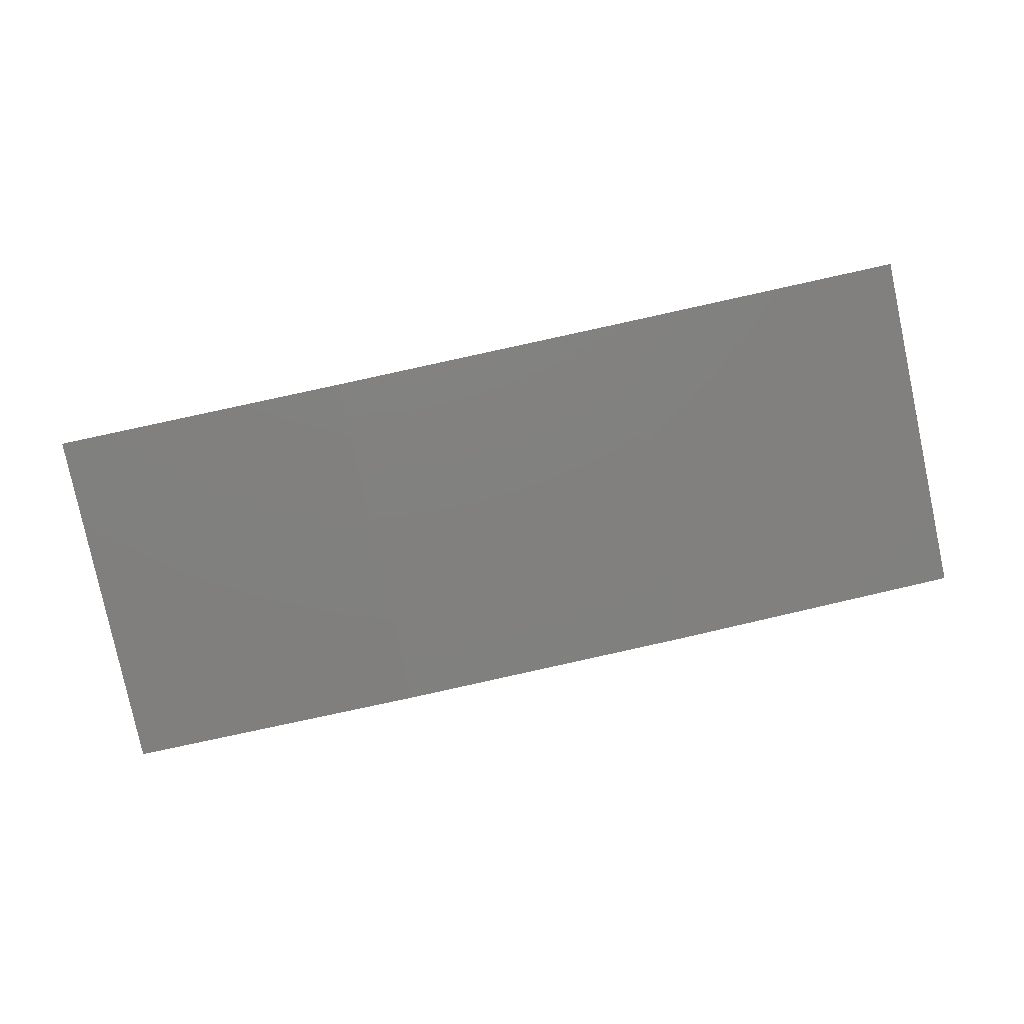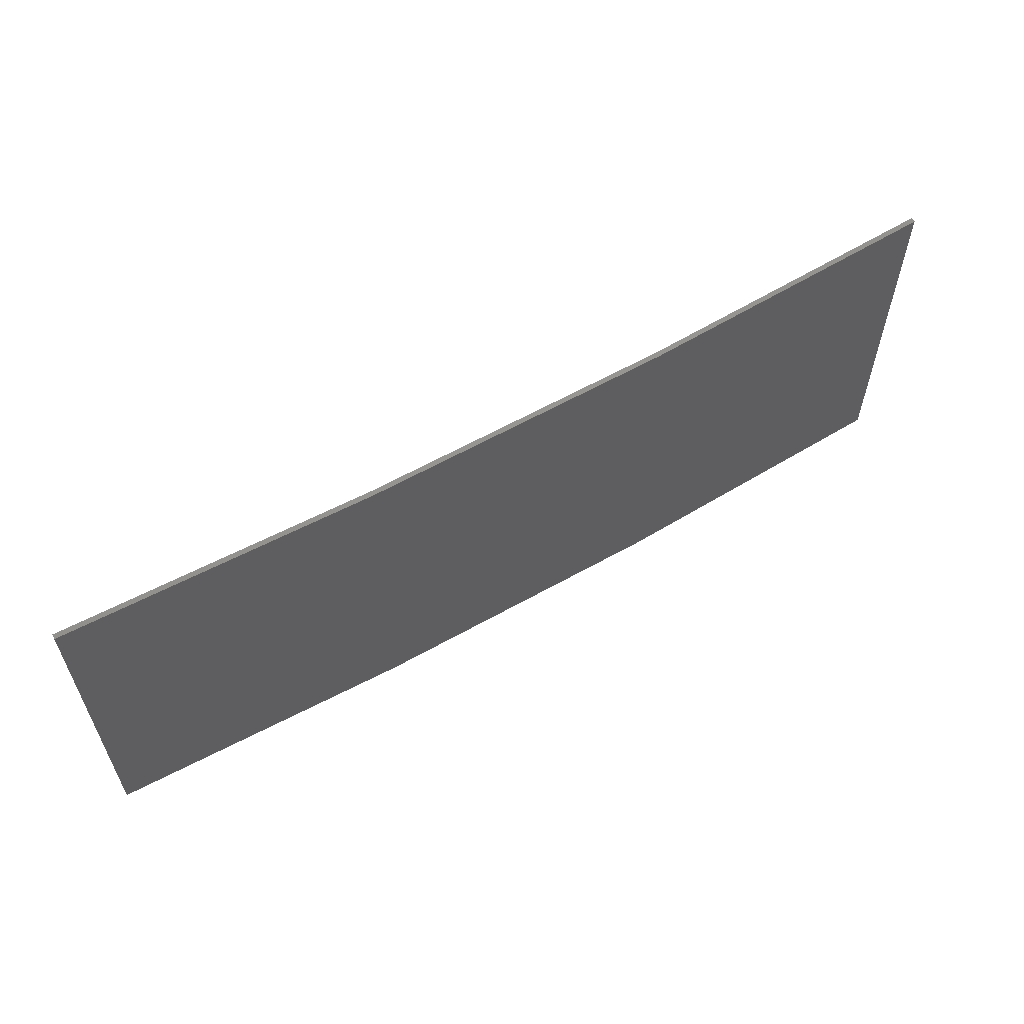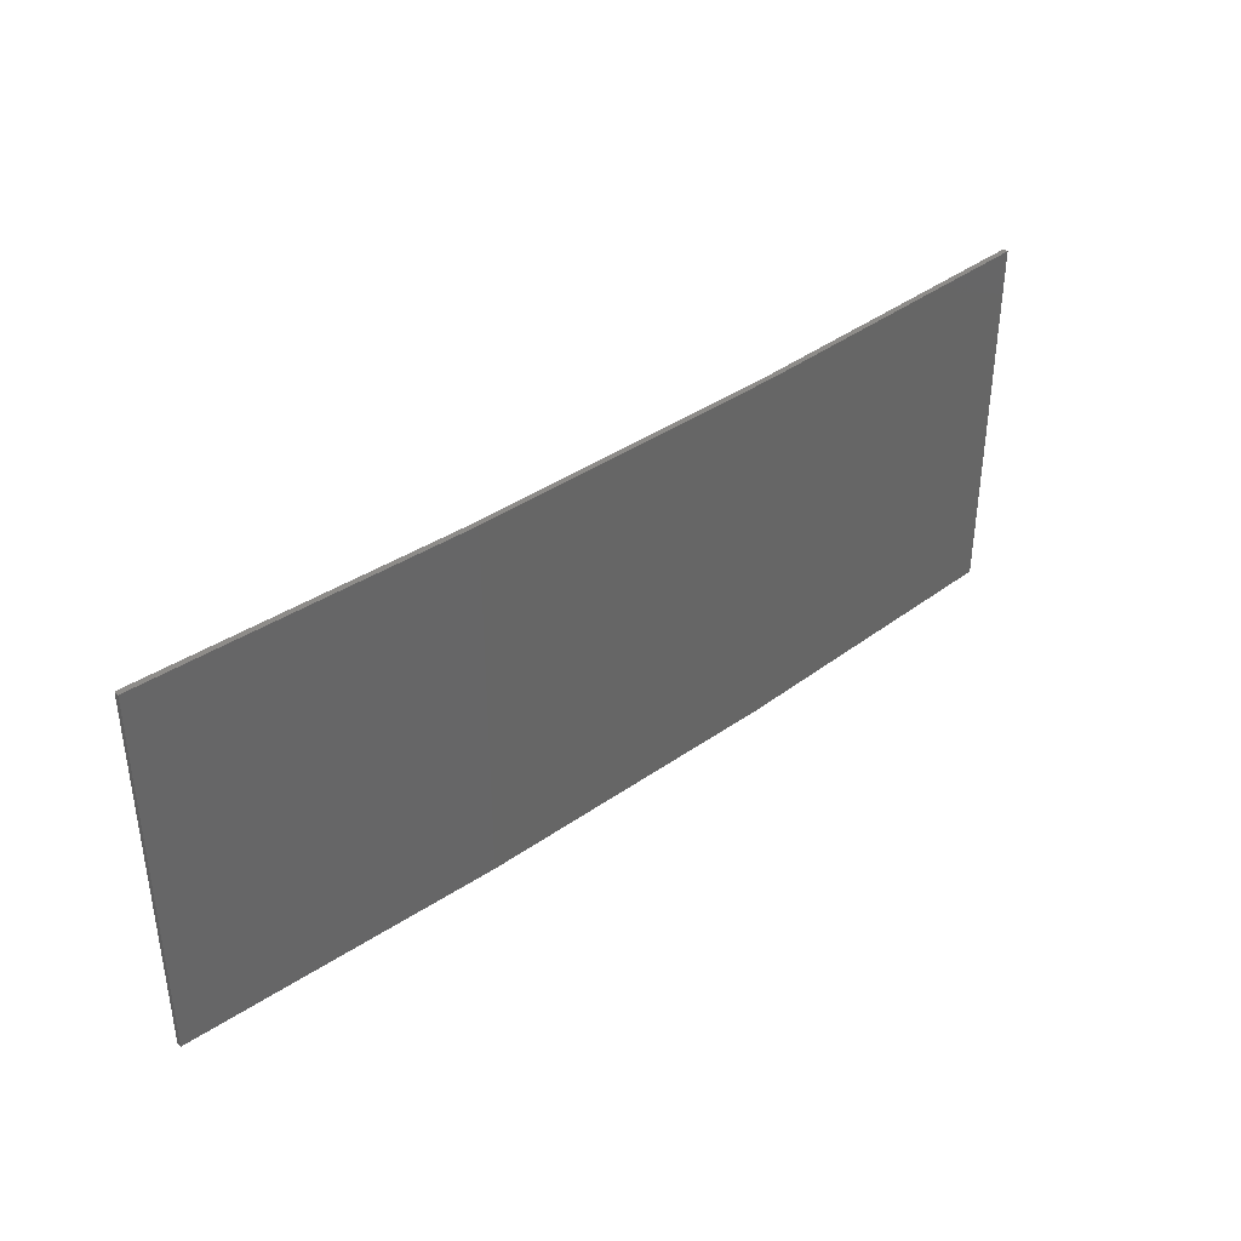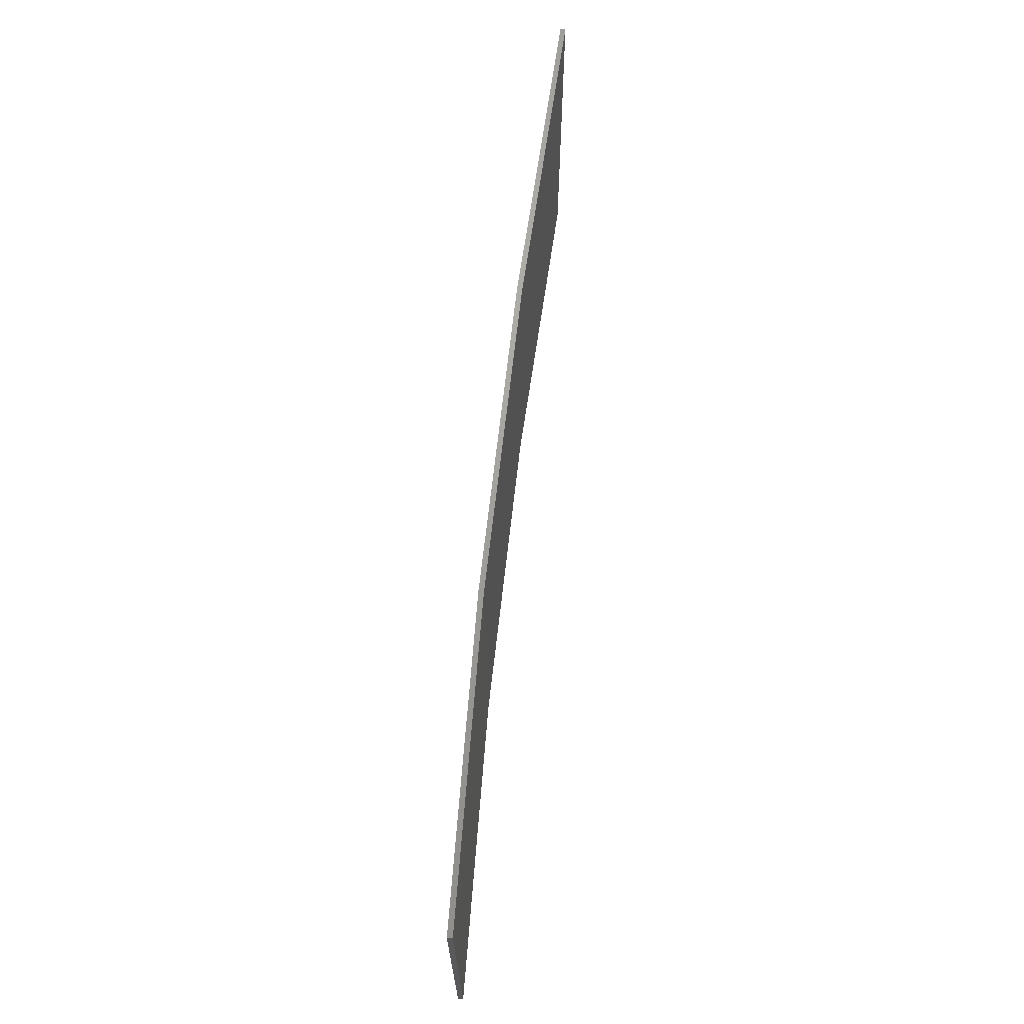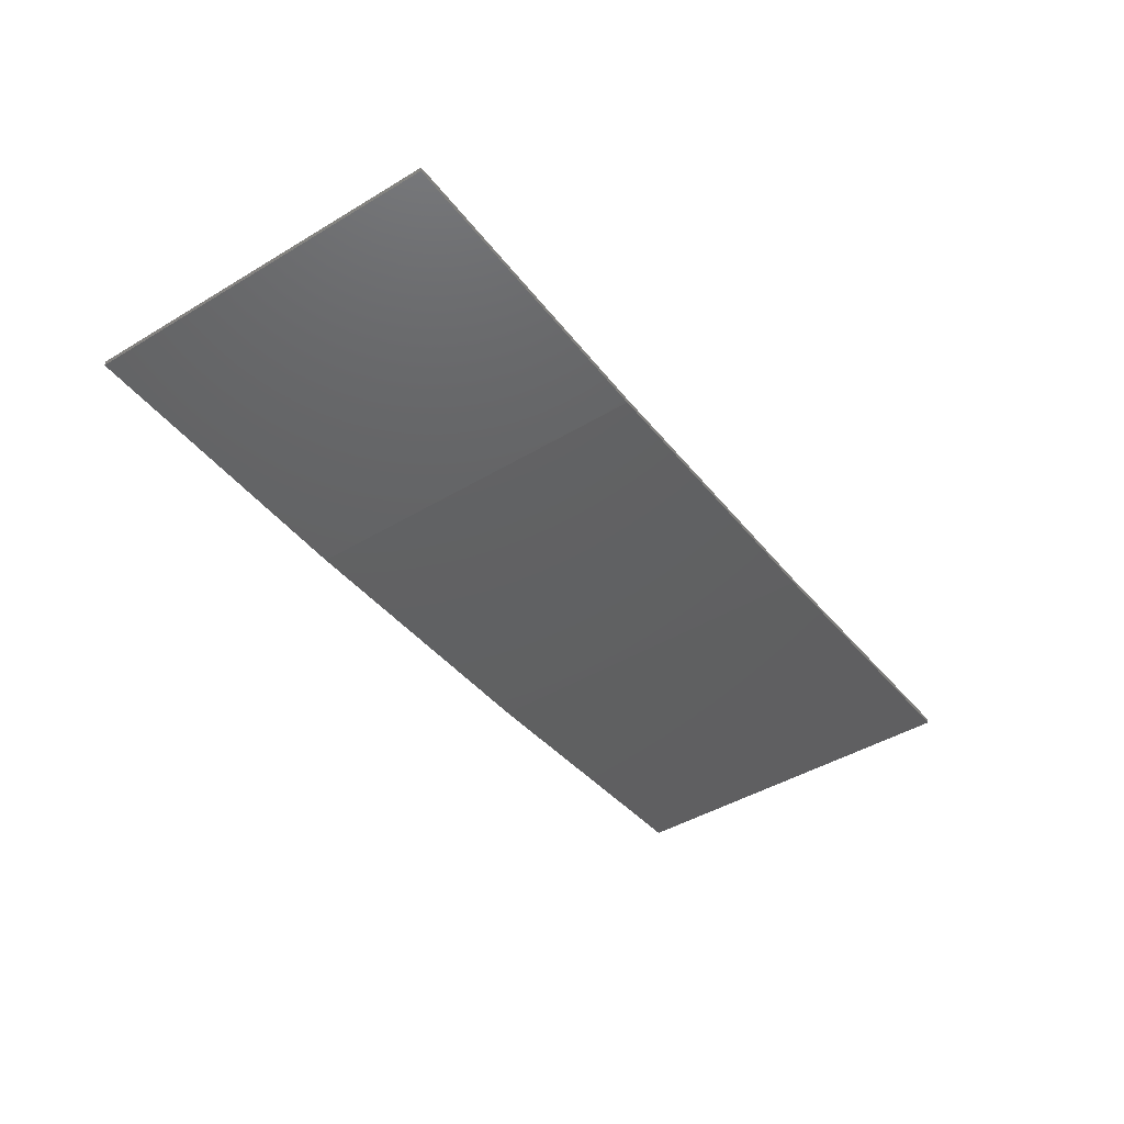
<metadata>
{"format":"stl","ext":"stl","renderer":"f3d","projection":"perspective","resolution":1024,"background":"white","views":[{"elev":-79.8,"azim":12.0,"up":"+Y"},{"elev":59.5,"azim":-27.2,"up":"+Z"},{"elev":38.3,"azim":-38.8,"up":"+Z"},{"elev":67.6,"azim":99.4,"up":"+Z"},{"elev":-44.9,"azim":-55.2,"up":"+Y"}]}
</metadata>
<code>
# stl→obj: 16 verts, 28 faces
v 0.6064 -4.301 -81.98
v 0.6064 -4.301 -85.55
v 3.671 -4.249 -85.55
v 3.671 -4.249 -81.98
v 6.733 -4.091 -85.55
v 6.733 -4.091 -81.98
v 9.787 -3.83 -85.55
v 9.787 -3.83 -81.98
v 9.782 -3.781 -85.55
v 9.782 -3.781 -81.98
v 0.6064 -4.251 -85.55
v 0.6064 -4.251 -81.98
v 3.67 -4.199 -85.55
v 3.67 -4.199 -81.98
v 6.73 -4.042 -81.98
v 6.73 -4.042 -85.55
f 1 2 3
f 4 3 5
f 4 1 3
f 6 5 7
f 6 4 5
f 8 6 7
f 8 7 9
f 10 8 9
f 11 12 13
f 12 14 13
f 13 15 16
f 16 15 9
f 14 15 13
f 15 10 9
f 12 11 2
f 1 12 2
f 15 6 10
f 10 6 8
f 14 4 15
f 15 4 6
f 12 1 14
f 14 1 4
f 16 9 7
f 5 16 7
f 13 16 5
f 3 13 5
f 11 13 3
f 2 11 3

</code>
